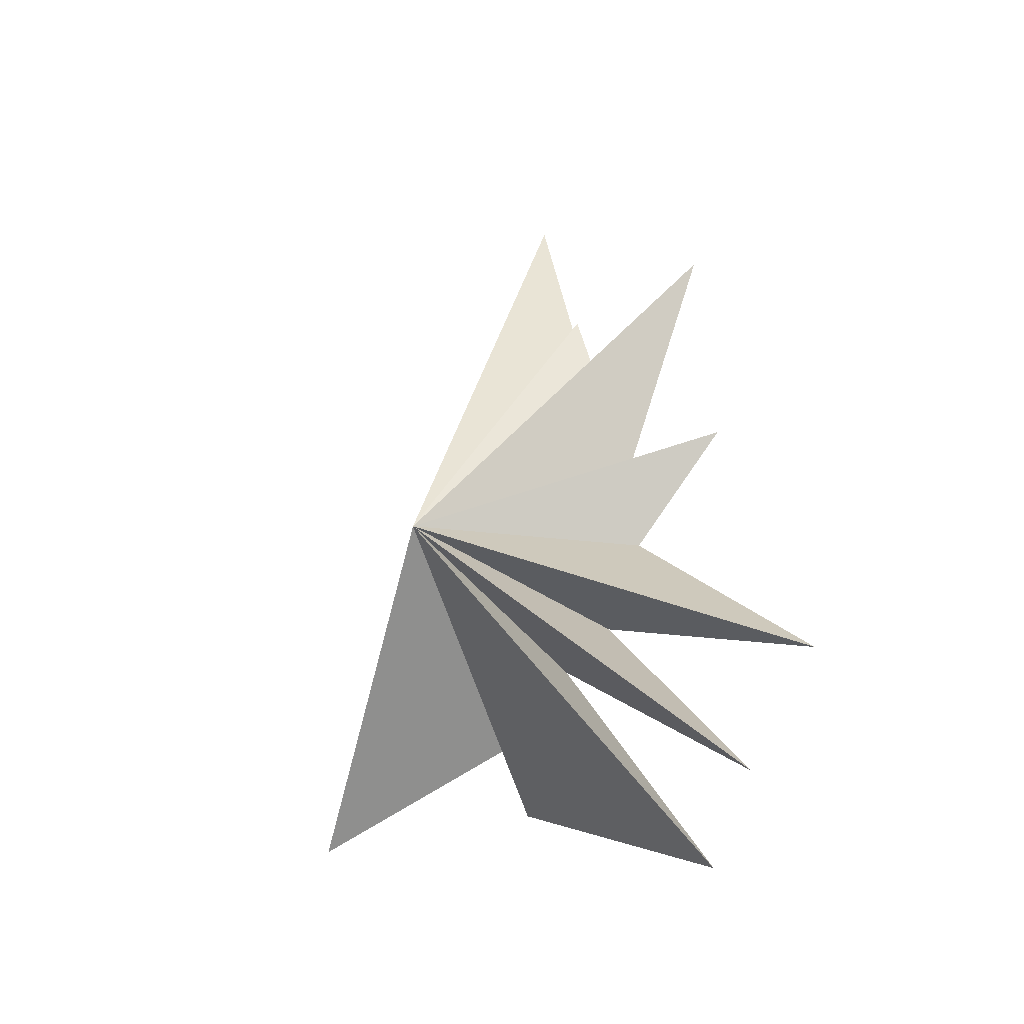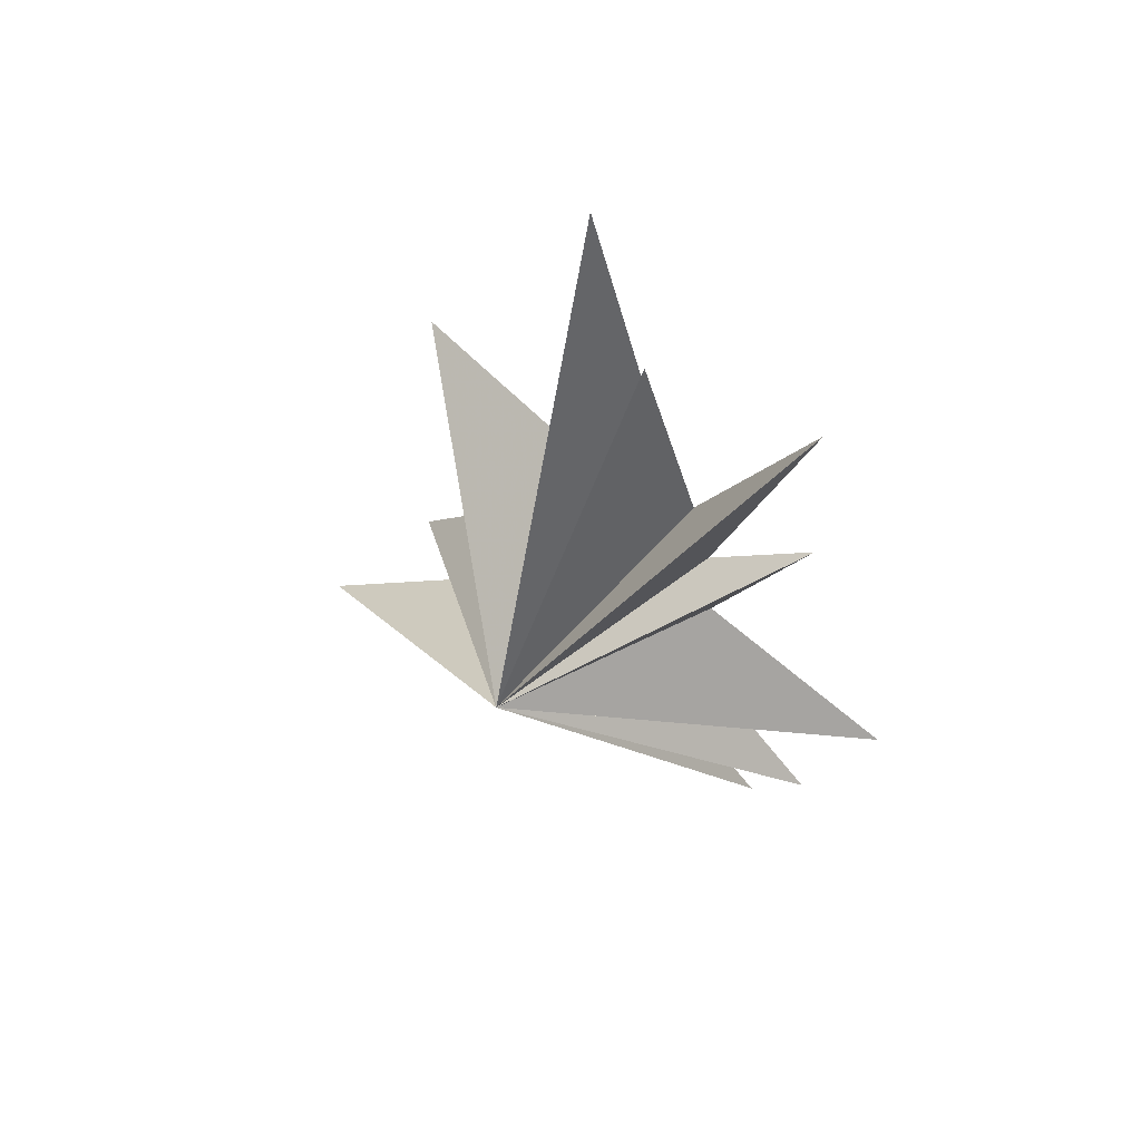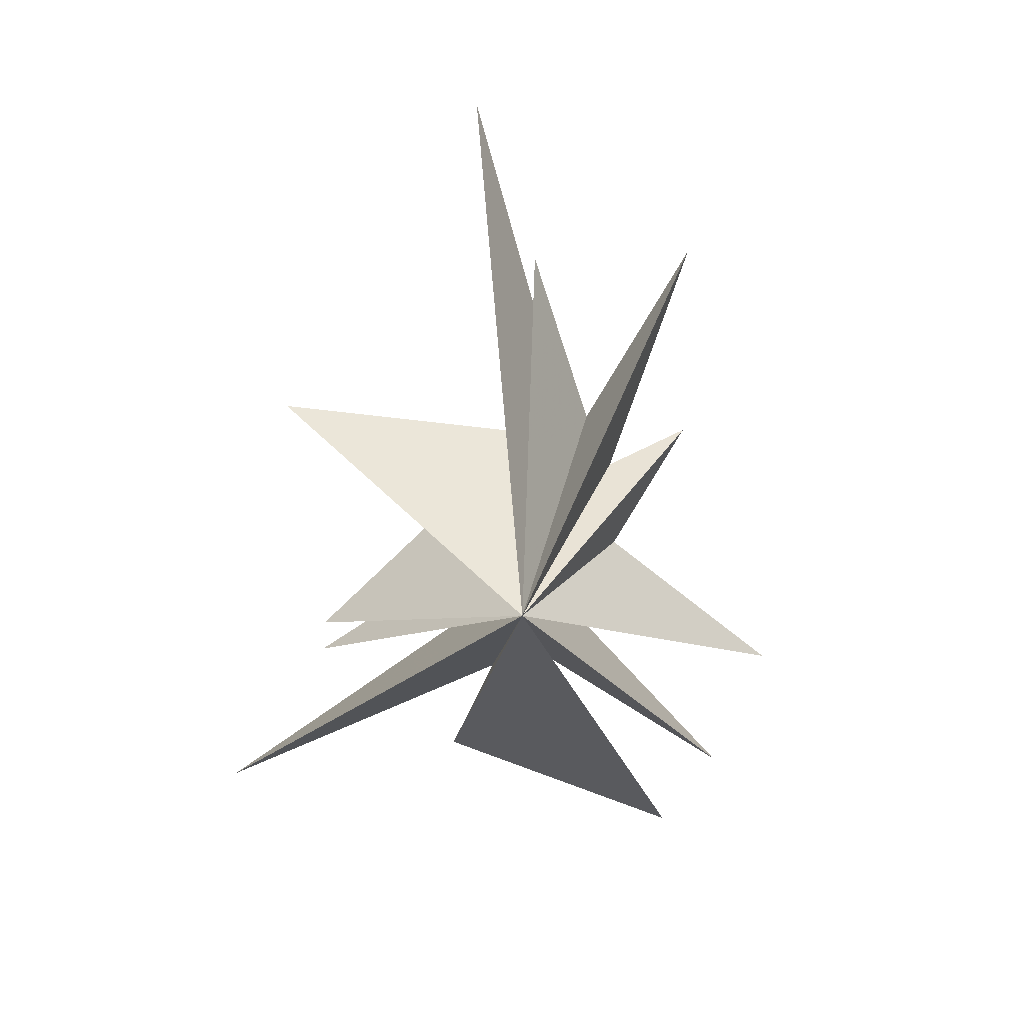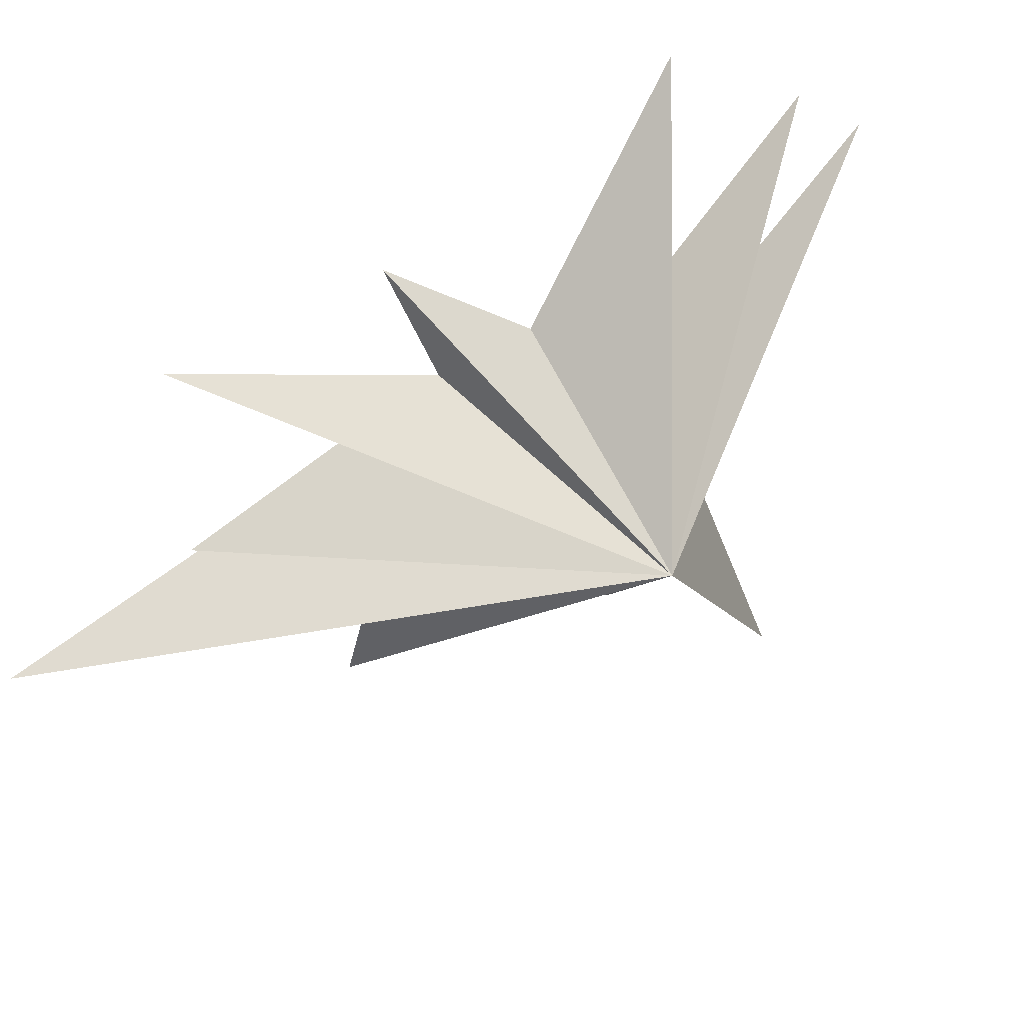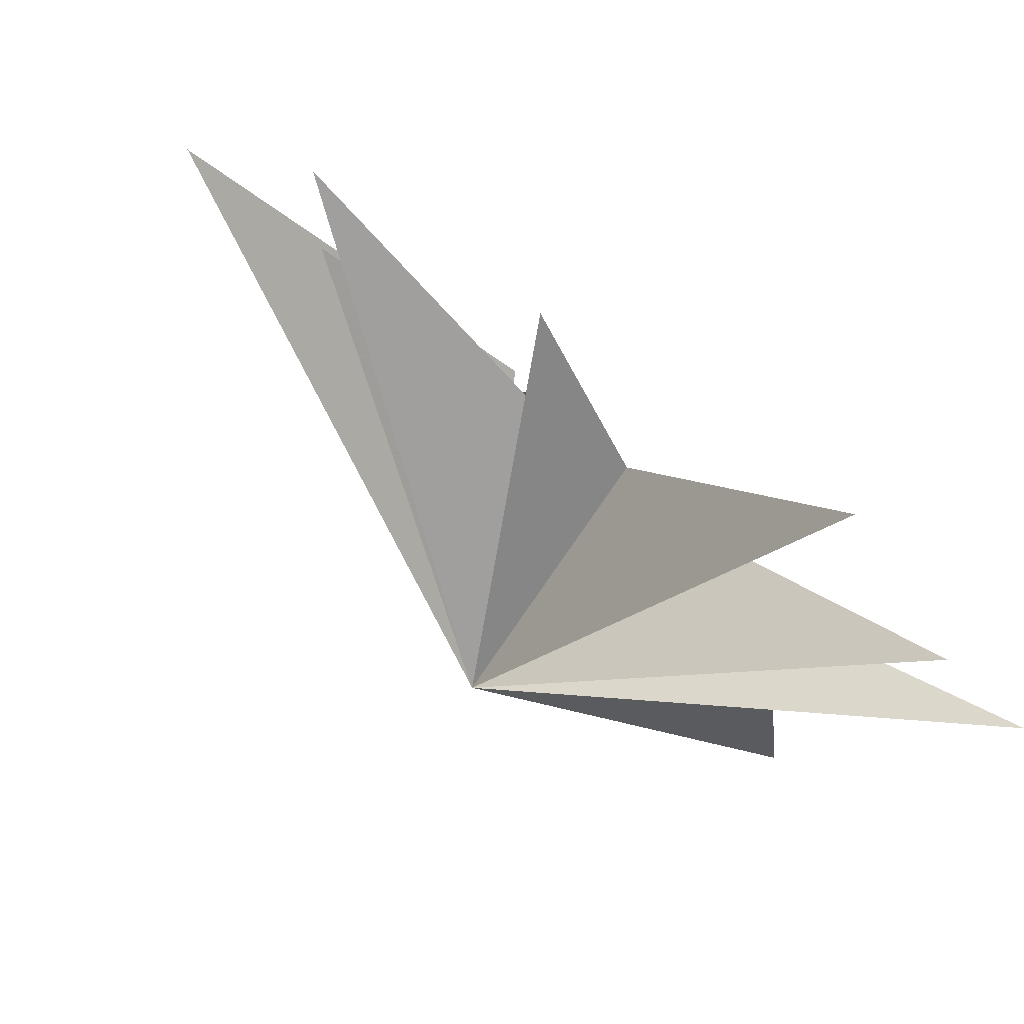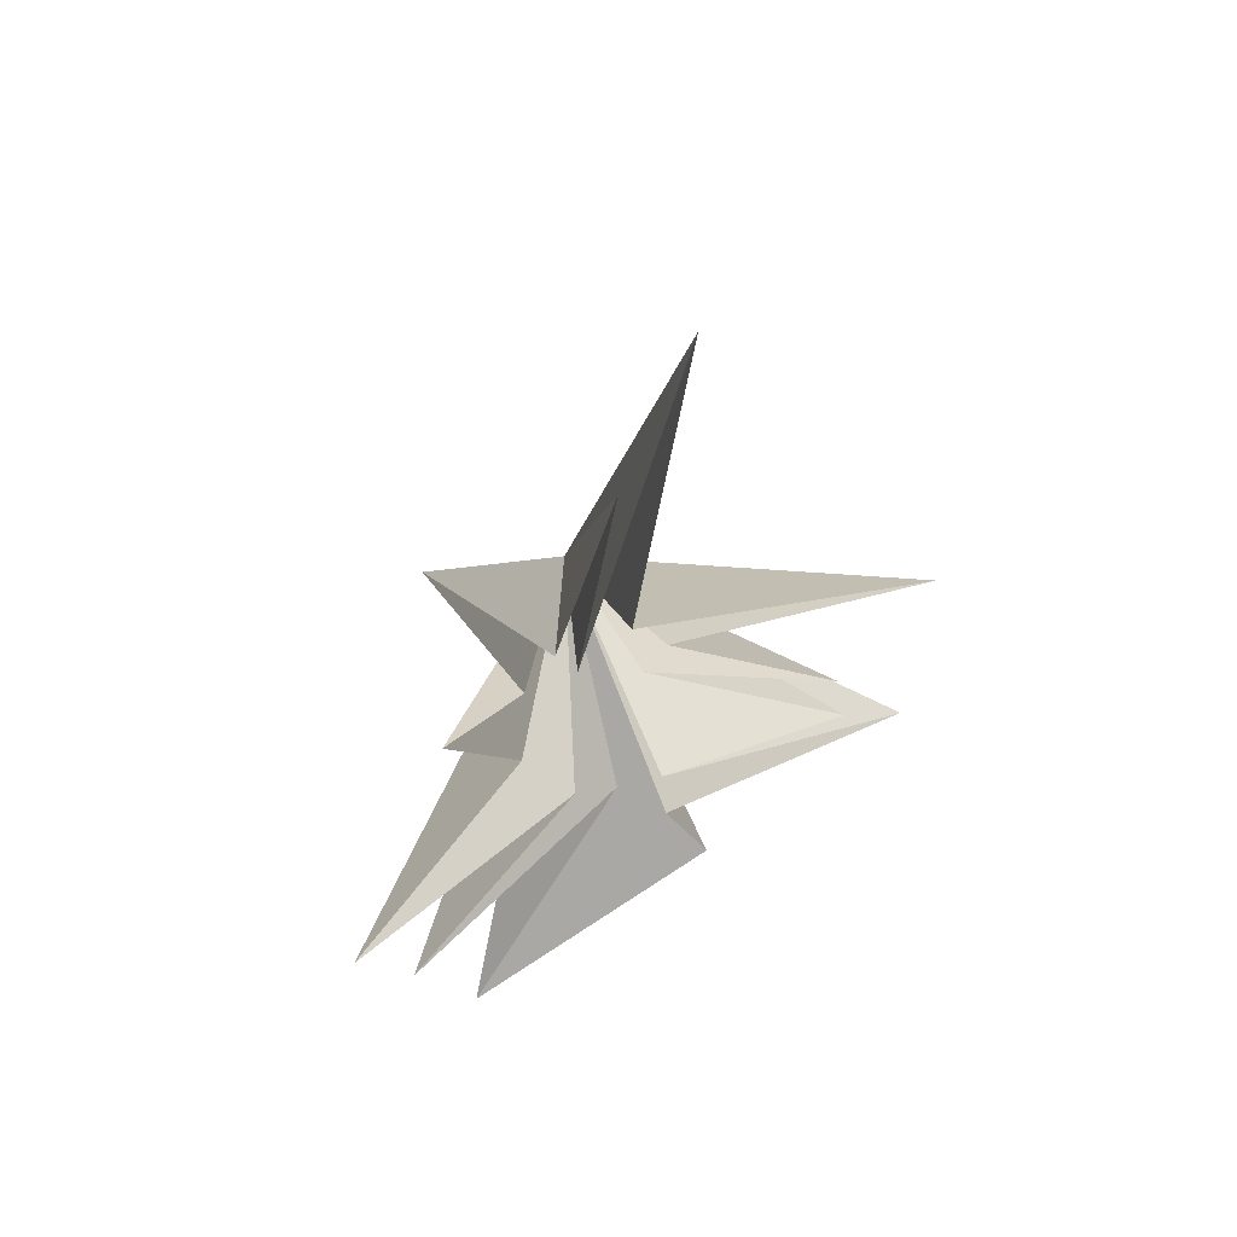
<metadata>
{"format":"obj","ext":"obj","renderer":"f3d","projection":"perspective","resolution":1024,"background":"white","views":[{"elev":-28.3,"azim":136.3,"up":"+Z"},{"elev":58.2,"azim":120.0,"up":"+Z"},{"elev":19.3,"azim":83.6,"up":"+Z"},{"elev":39.9,"azim":55.7,"up":"+Y"},{"elev":79.2,"azim":128.3,"up":"+Y"},{"elev":52.1,"azim":-114.1,"up":"+Z"}]}
</metadata>
<code>
v -0.273 -2.34 -5.73
v -0.2689 -1.252 -3.454
v 1.288 -8.334 -5.581
v -0.5567 -0.9882 -1.433
v -0.003395 -5.873 -2.621
v 0.7467 -1.111 0.7304
v 0.3462 -5.809 -1.718
v 0.05361 -1.334 2.398
v -1.612 -6.597 3.755
v 0.06979 -0.5307 3.338
v -0.3098 -1.589 11.8
v -0.007287 0.8573 -1.736
v -0.327 0.8576 3.13
v -0.1124 -0.1363 7.908
v -0.1139 5.022 -6.581
v 0.335 -0.3067 -2.642
v -0.1336 1.259 3.639
v -0.3979 3.905 7.953
v -0.266 3.631 -8.466
v 0.1395 1.857 2.375
v -0.8468 4.004 2.961
v 0.06122 2.021 0.1507
v -0.8316 6.491 -3.799
v 4.872 -1.029 0.1068
f 12 24 15
f 24 9 8
f 24 6 5
f 24 4 3
f 1 24 2
f 1 19 24
f 21 20 24
f 24 22 21
f 24 18 17
f 17 14 24
f 24 11 10
f 24 10 9
f 8 7 24
f 24 7 6
f 5 4 24
f 2 24 3
f 24 19 16
f 24 16 15
f 23 24 12
f 18 24 20
f 11 24 13
f 24 14 13
f 24 23 22

</code>
